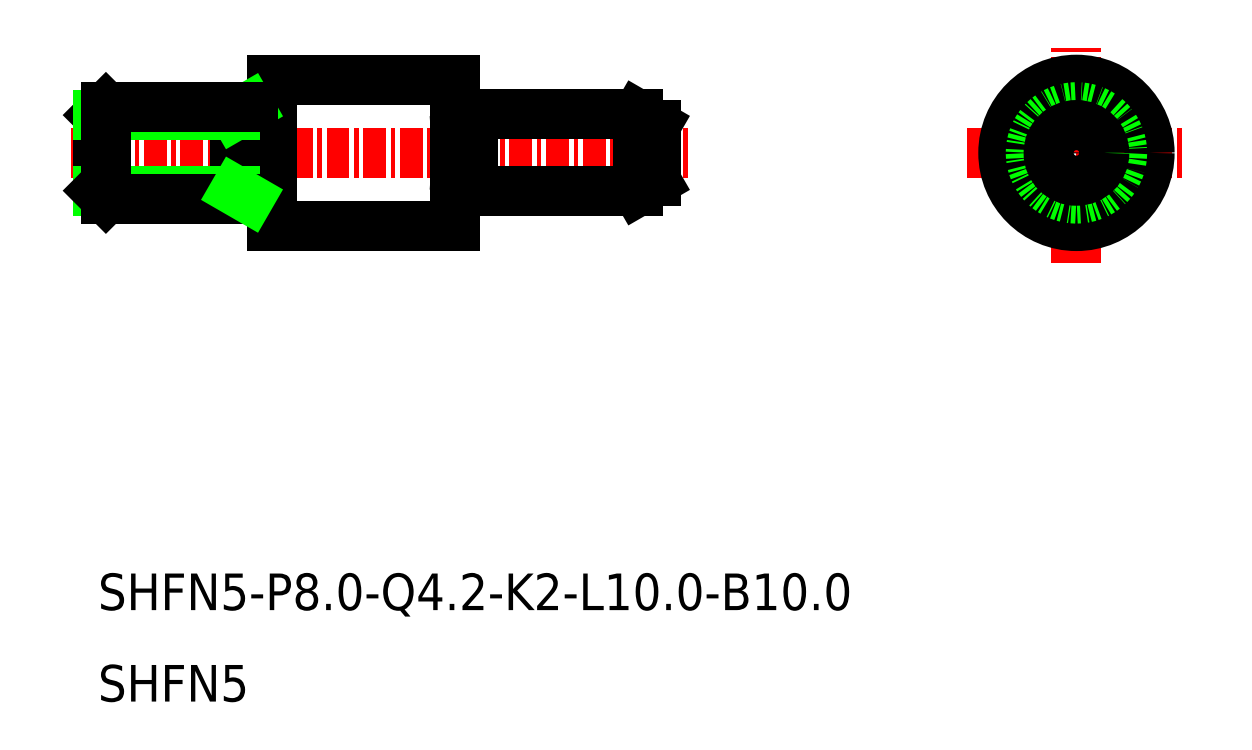
<metadata>
{"format":"dxf","ext":"dxf","renderer":"ezdxf+matplotlib","layout":"modelspace","background":"white","min_lineweight":24,"dpi":150}
</metadata>
<code>
0
SECTION
2
ENTITIES
0
LINE
8
0
10
-948.1
20
-521.7
30
0
11
-938.1
21
-521.7
31
0
0
LINE
8
0
10
-948.1
20
-513.7
30
0
11
-938.1
21
-513.7
31
0
0
LINE
8
CENTER
10
-959.1
20
-517.7
30
0
11
-925.1
21
-517.7
31
0
0
LINE
8
0
10
-928.1
20
-519.8
30
0
11
-927.1
21
-519.3
31
0
0
LINE
8
0
10
-928.1
20
-515.6
30
0
11
-927.1
21
-516.2
31
0
0
LINE
8
0
10
-927.8
20
-517.7
30
0
11
-927.1
21
-517
31
0
0
LINE
8
0
10
-927.8
20
-517.7
30
0
11
-927.1
21
-518.5
31
0
0
LINE
8
0
10
-938.1
20
-521.7
30
0
11
-938.1
21
-513.7
31
0
0
LINE
8
0
10
-937.3
20
-515.8
30
0
11
-937.9
21
-515.8
31
0
0
LINE
8
0
10
-937.3
20
-519.6
30
0
11
-937.9
21
-519.6
31
0
0
ARC
8
0
10
-937.9
20
-515.6
30
0
40
0.2
50
180
51
270
0
ARC
8
0
10
-937.9
20
-519.8
30
0
40
0.2
50
90
51
180
0
LINE
8
0
10
-928.1
20
-519.8
30
0
11
-928.1
21
-515.6
31
0
0
LINE
8
0
10
-937.1
20
-519.8
30
0
11
-928.1
21
-519.8
31
0
0
LINE
8
0
10
-937.1
20
-515.6
30
0
11
-928.1
21
-515.6
31
0
0
LINE
8
0
10
-937.1
20
-515.6
30
0
11
-937.1
21
-515.6
31
0
0
LINE
8
0
10
-937.1
20
-515.7
30
0
11
-937.1
21
-515.6
31
0
0
ARC
8
0
10
-937.3
20
-515.6
30
0
40
0.2
50
270
51
0
0
LINE
8
0
10
-937.1
20
-515.6
30
0
11
-937.1
21
-519.8
31
0
0
LINE
8
0
10
-937.1
20
-519.8
30
0
11
-937.1
21
-519.8
31
0
0
LINE
8
0
10
-937.1
20
-519.7
30
0
11
-937.1
21
-519.8
31
0
0
ARC
8
0
10
-937.3
20
-519.8
30
0
40
0.2
50
0
51
90
0
LINE
8
0
10
-927.1
20
-516.2
30
0
11
-927.1
21
-519.3
31
0
0
LINE
8
CENTER
10
-910.1
20
-517.7
30
0
11
-898.1
21
-517.7
31
0
0
LINE
8
CENTER
10
-904.1
20
-523.7
30
0
11
-904.1
21
-511.7
31
0
0
CIRCLE
8
0
10
-904.1
20
-517.7
30
0
40
0.75
0
LINE
8
0
10
-948.1
20
-521.7
30
0
11
-948.1
21
-513.7
31
0
0
TEXT
8
0
10
-957.6
20
-547.7
30
0
40
2
1
SHFN5
0
TEXT
8
0
10
-957.6
20
-542.7
30
0
40
2
1
SHFN5-P8-Q4.2-K2-L10-B10
0
LINE
8
0
10
-949.1
20
-515.2
30
0
11
-949.1
21
-515.5
31
0
0
LINE
8
0
10
-949.1
20
-515.5
30
0
11
-948.1
21
-515.5
31
0
0
LINE
8
0
10
-949.1
20
-520
30
0
11
-948.1
21
-520
31
0
0
LINE
8
0
10
-949.1
20
-520.2
30
0
11
-949.1
21
-520
31
0
0
LINE
8
0
10
-949.1
20
-520
30
0
11
-949.1
21
-515.5
31
0
0
LINE
8
0
10
-950.1
20
-515.2
30
0
11
-950.1
21
-520.2
31
0
0
LINE
8
0
10
-957.6
20
-515.7
30
0
11
-957.6
21
-519.8
31
0
0
LINE
8
0
10
-957.1
20
-515.2
30
0
11
-957.6
21
-515.7
31
0
0
LINE
8
0
10
-950.1
20
-515.7
30
0
11
-949.3
21
-515.2
31
0
0
LINE
8
0
10
-950.1
20
-519.8
30
0
11
-957.6
21
-519.8
31
0
0
LINE
8
0
10
-950.1
20
-515.7
30
0
11
-957.6
21
-515.7
31
0
0
LINE
8
0
10
-949.1
20
-515.2
30
0
11
-957.1
21
-515.2
31
0
0
LINE
8
0
10
-949.1
20
-520.2
30
0
11
-957.1
21
-520.2
31
0
0
LINE
8
0
10
-950.1
20
-519.8
30
0
11
-949.3
21
-520.2
31
0
0
LINE
8
0
10
-957.1
20
-515.2
30
0
11
-957.1
21
-520.2
31
0
0
LINE
8
0
10
-957.1
20
-520.2
30
0
11
-957.6
21
-519.8
31
0
0
CIRCLE
8
0
10
-904.1
20
-517.7
30
0
40
2.1
0
CIRCLE
8
0
10
-904.1
20
-517.7
30
0
40
4
0
CIRCLE
8
0
10
-904.1
20
-517.7
30
0
40
2.5
0
CIRCLE
8
0
10
-904.1
20
-517.7
30
0
40
1.523
0
ENDSEC
0
EOF

</code>
